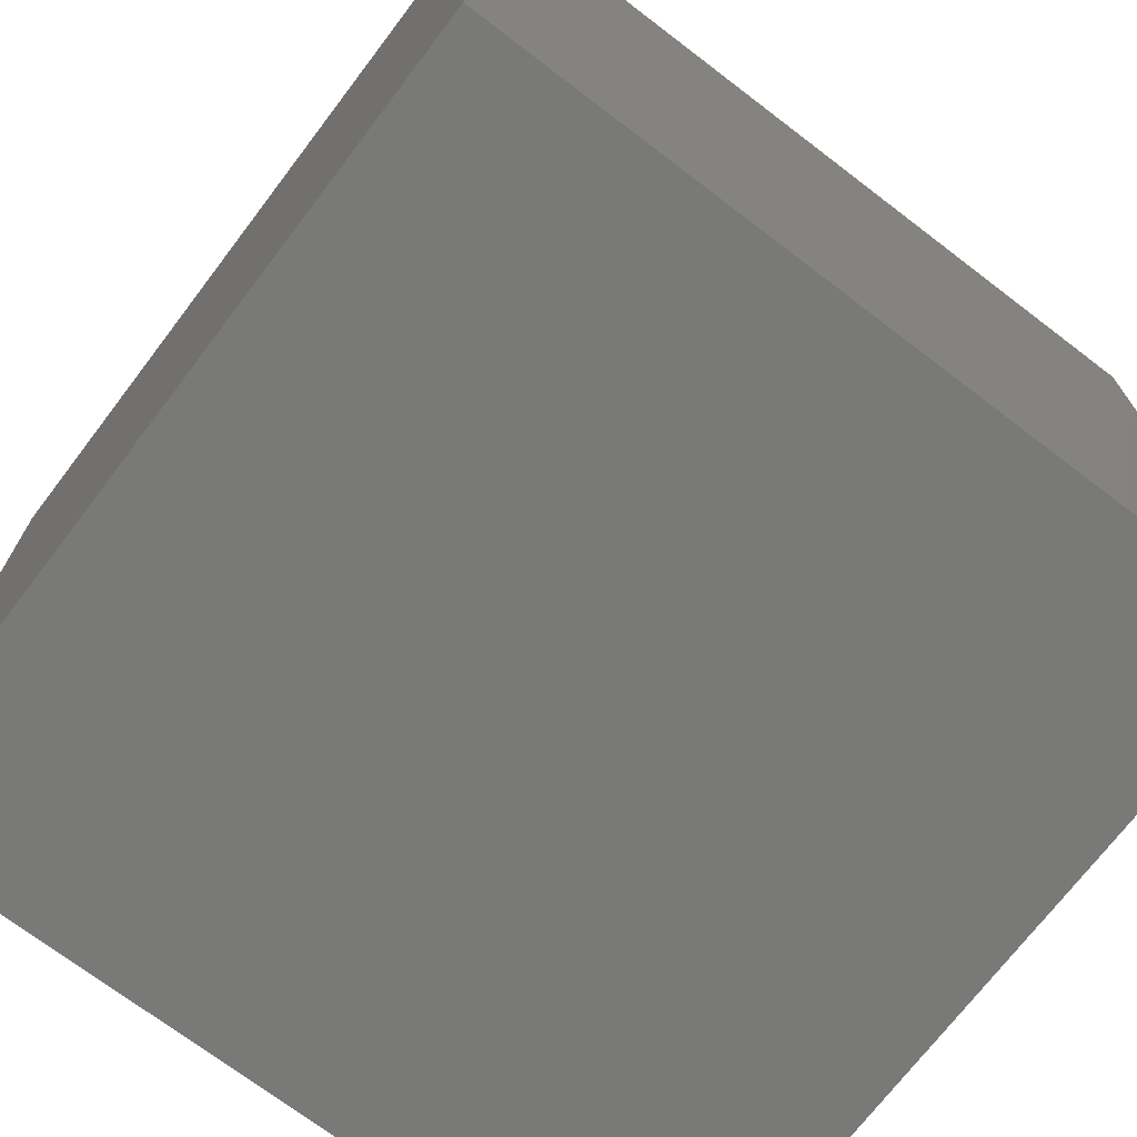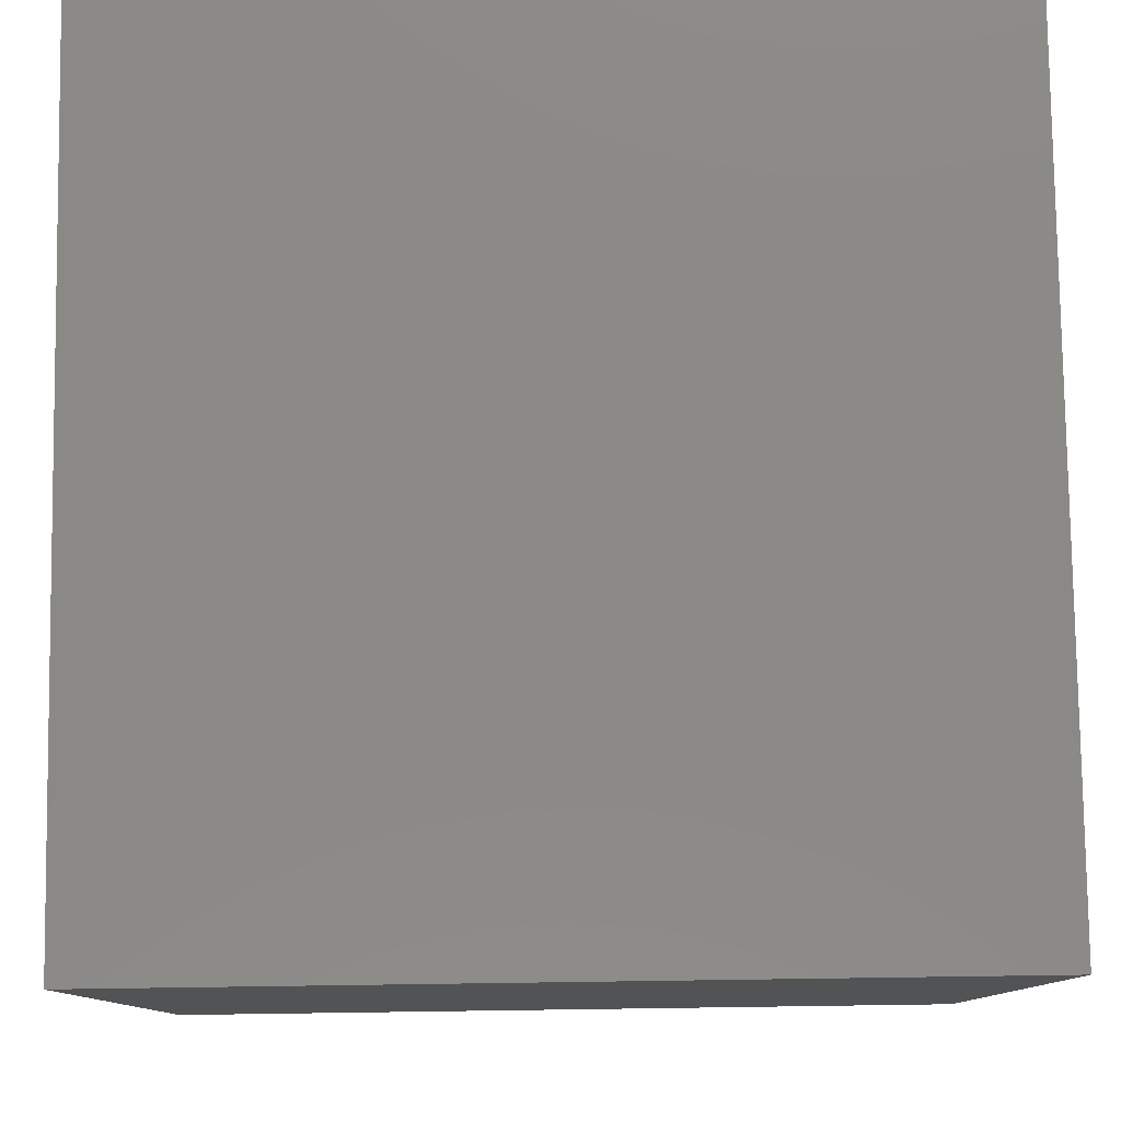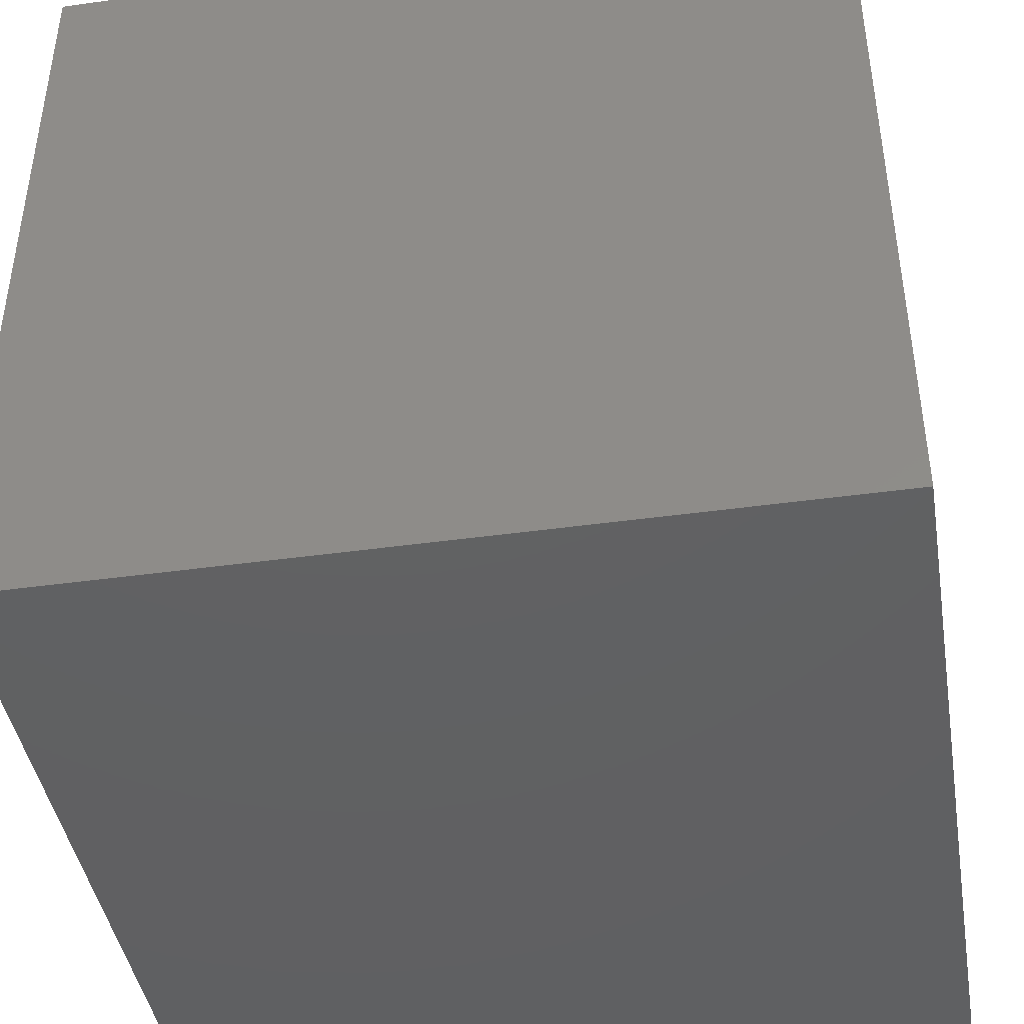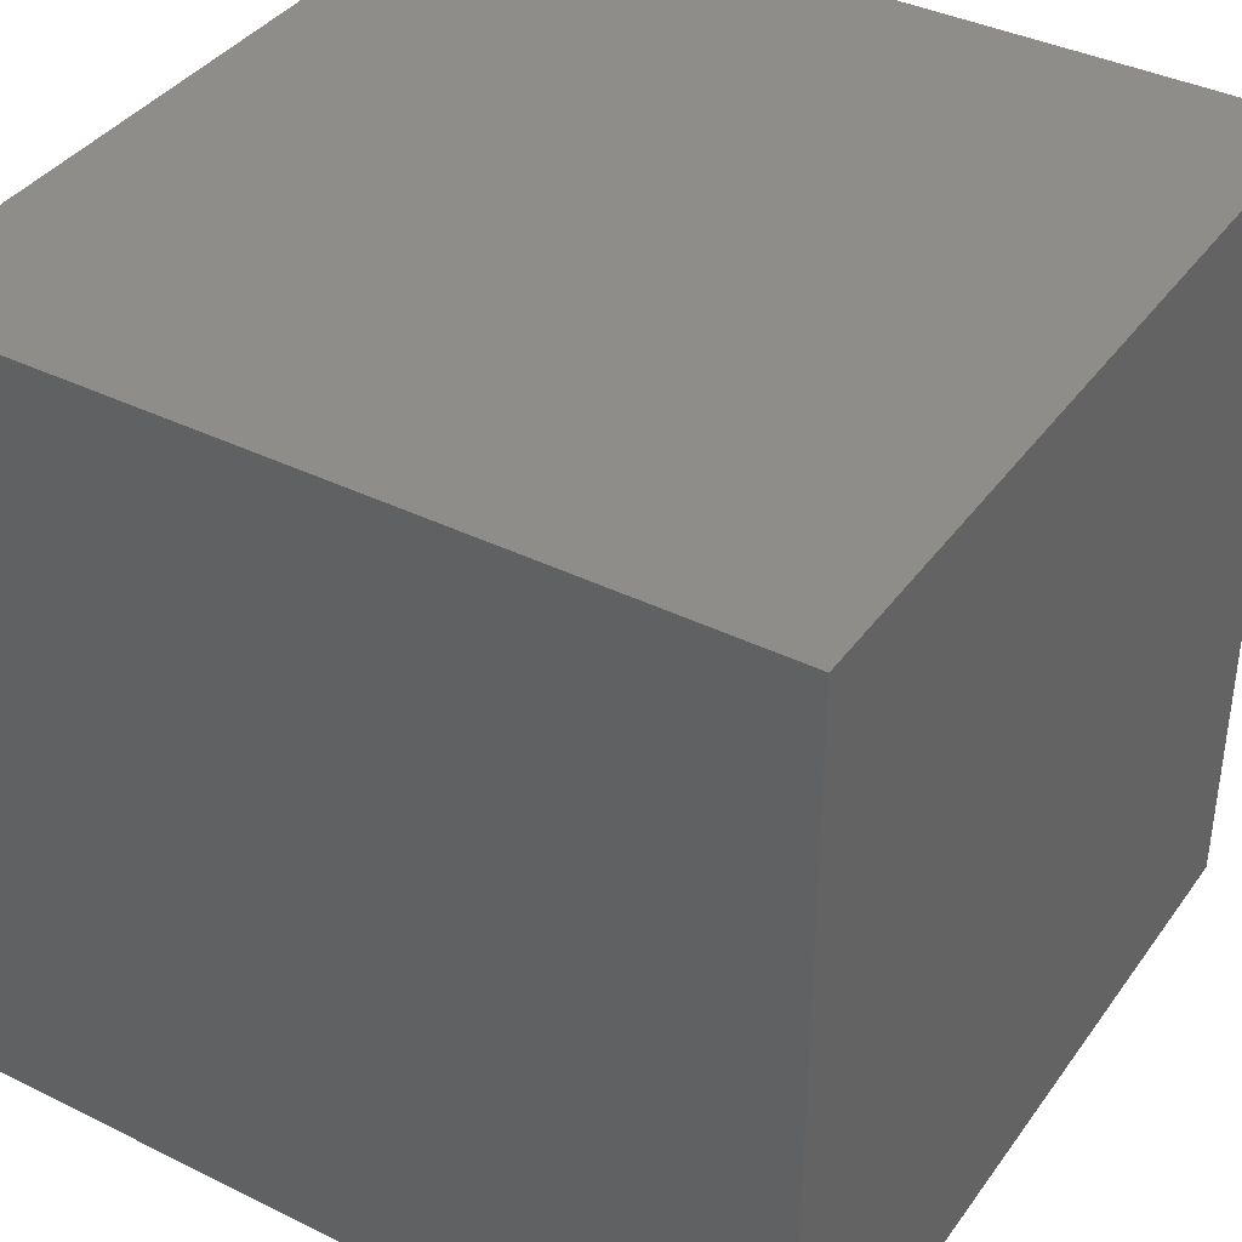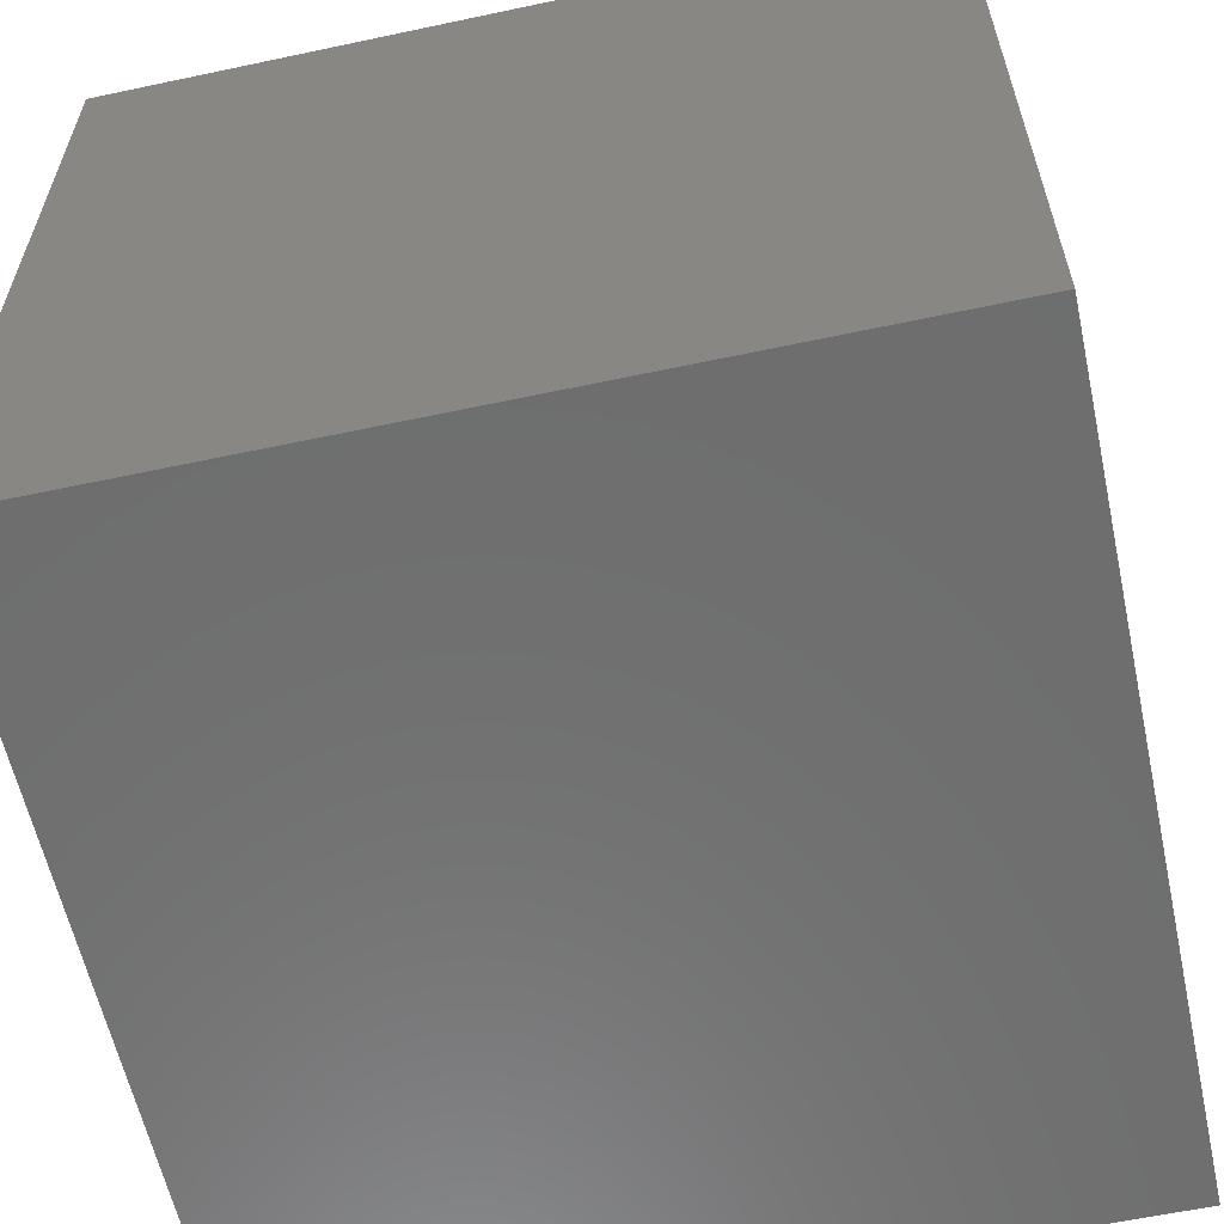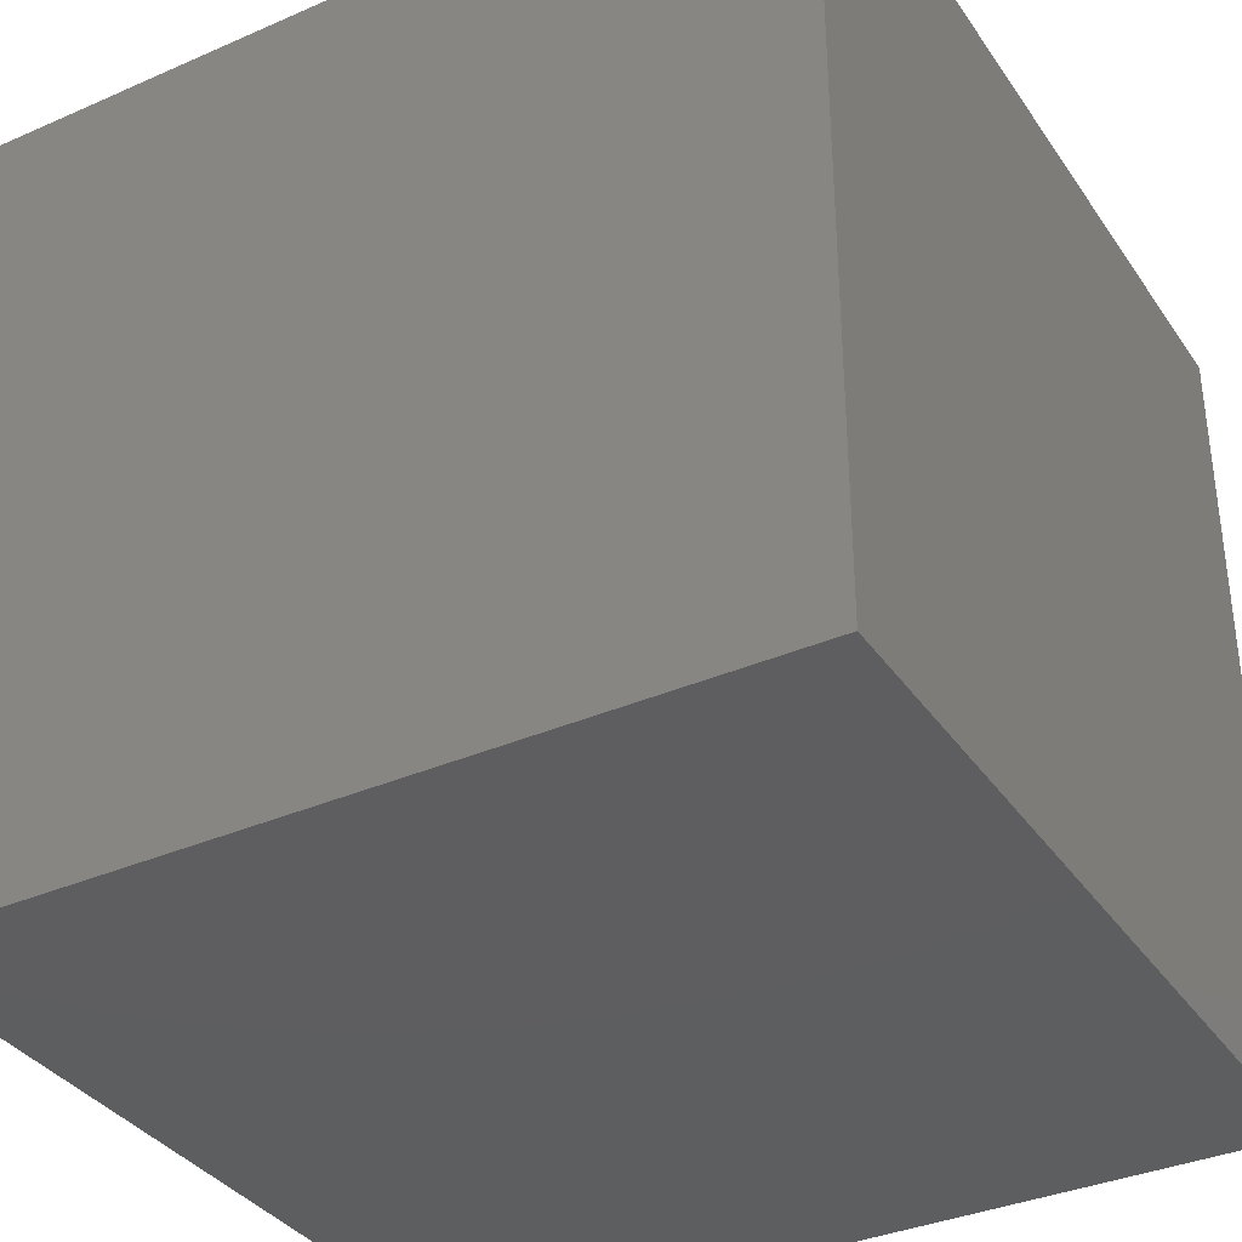
<metadata>
{"format":"stl","ext":"stl","renderer":"f3d","projection":"perspective","resolution":1024,"background":"white","views":[{"elev":-71.8,"azim":142.7,"up":"+Y"},{"elev":79.7,"azim":-0.8,"up":"+Z"},{"elev":-42.9,"azim":-80.6,"up":"+Z"},{"elev":38.7,"azim":31.8,"up":"+Y"},{"elev":-60.1,"azim":-77.7,"up":"+Y"},{"elev":-35.7,"azim":119.9,"up":"+Z"}]}
</metadata>
<code>
# stl→obj: 8 verts, 12 faces
v -3 4 8
v -4 4 8
v -3 3 8
v -4 3 8
v -3 3 7
v -4 3 7
v -3 4 7
v -4 4 7
f 1 2 3
f 3 2 4
f 5 6 7
f 7 6 8
f 4 6 3
f 3 6 5
f 2 8 4
f 4 8 6
f 1 7 2
f 2 7 8
f 3 5 1
f 1 5 7

</code>
